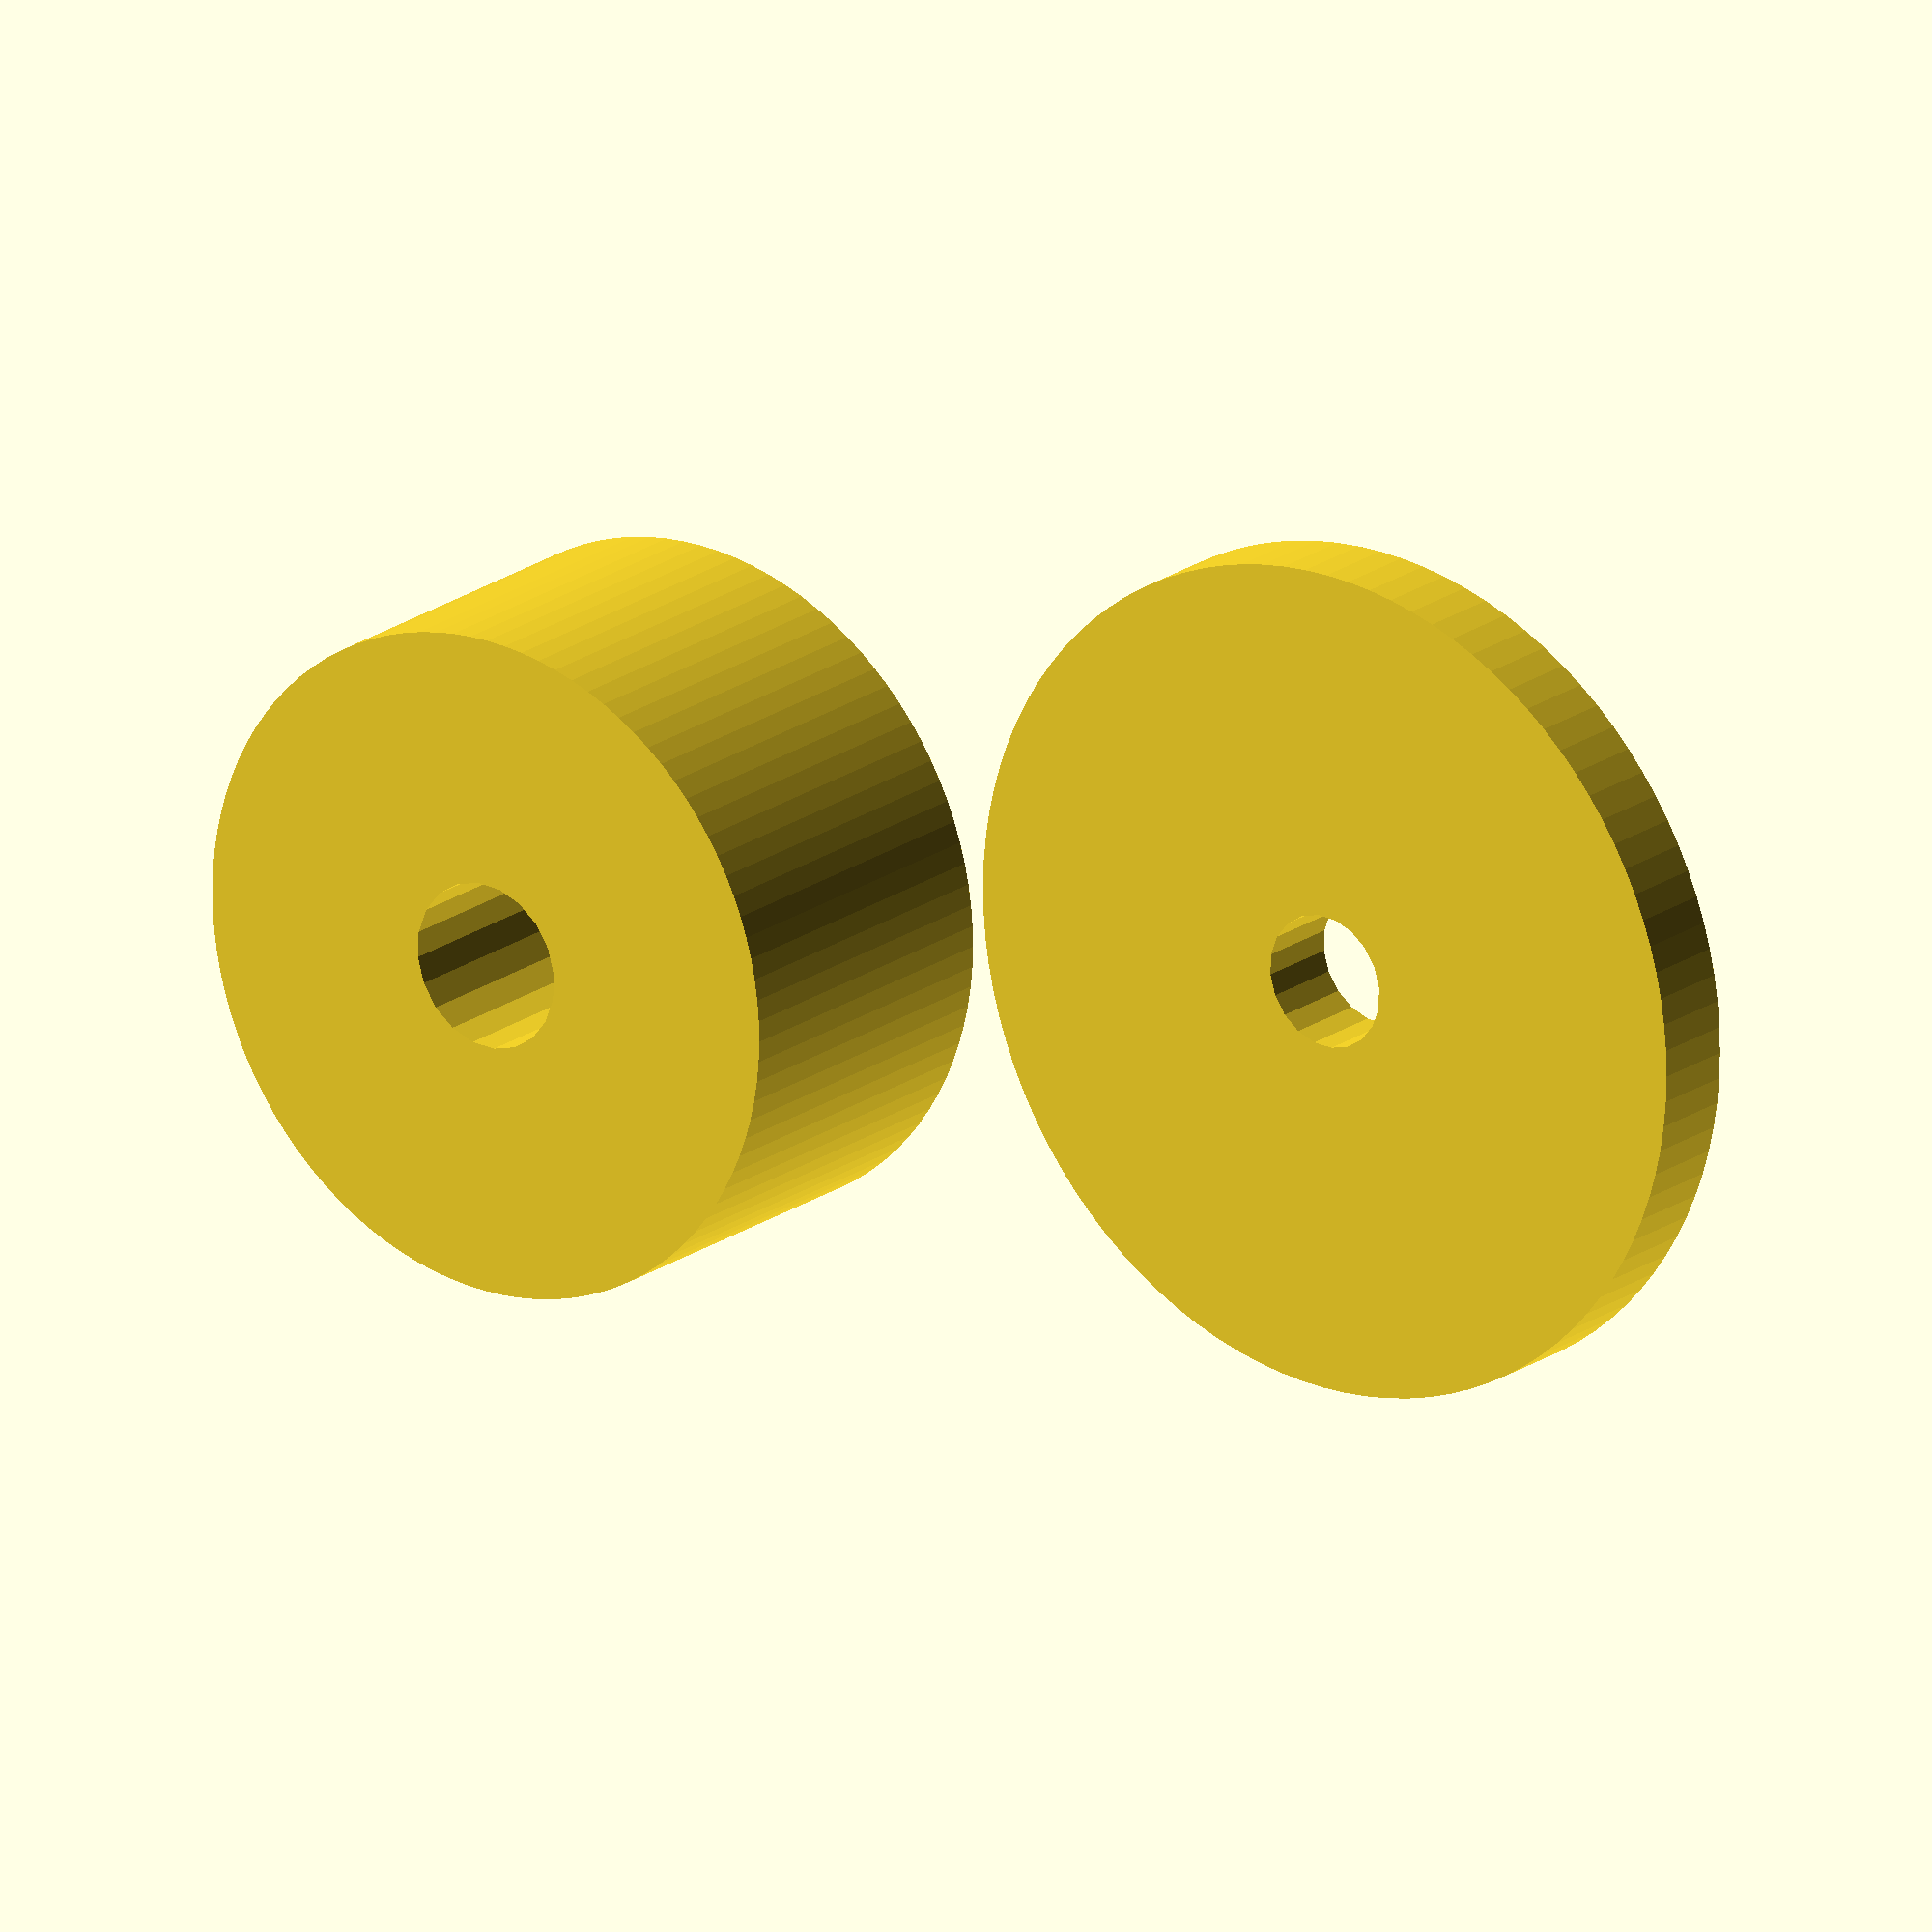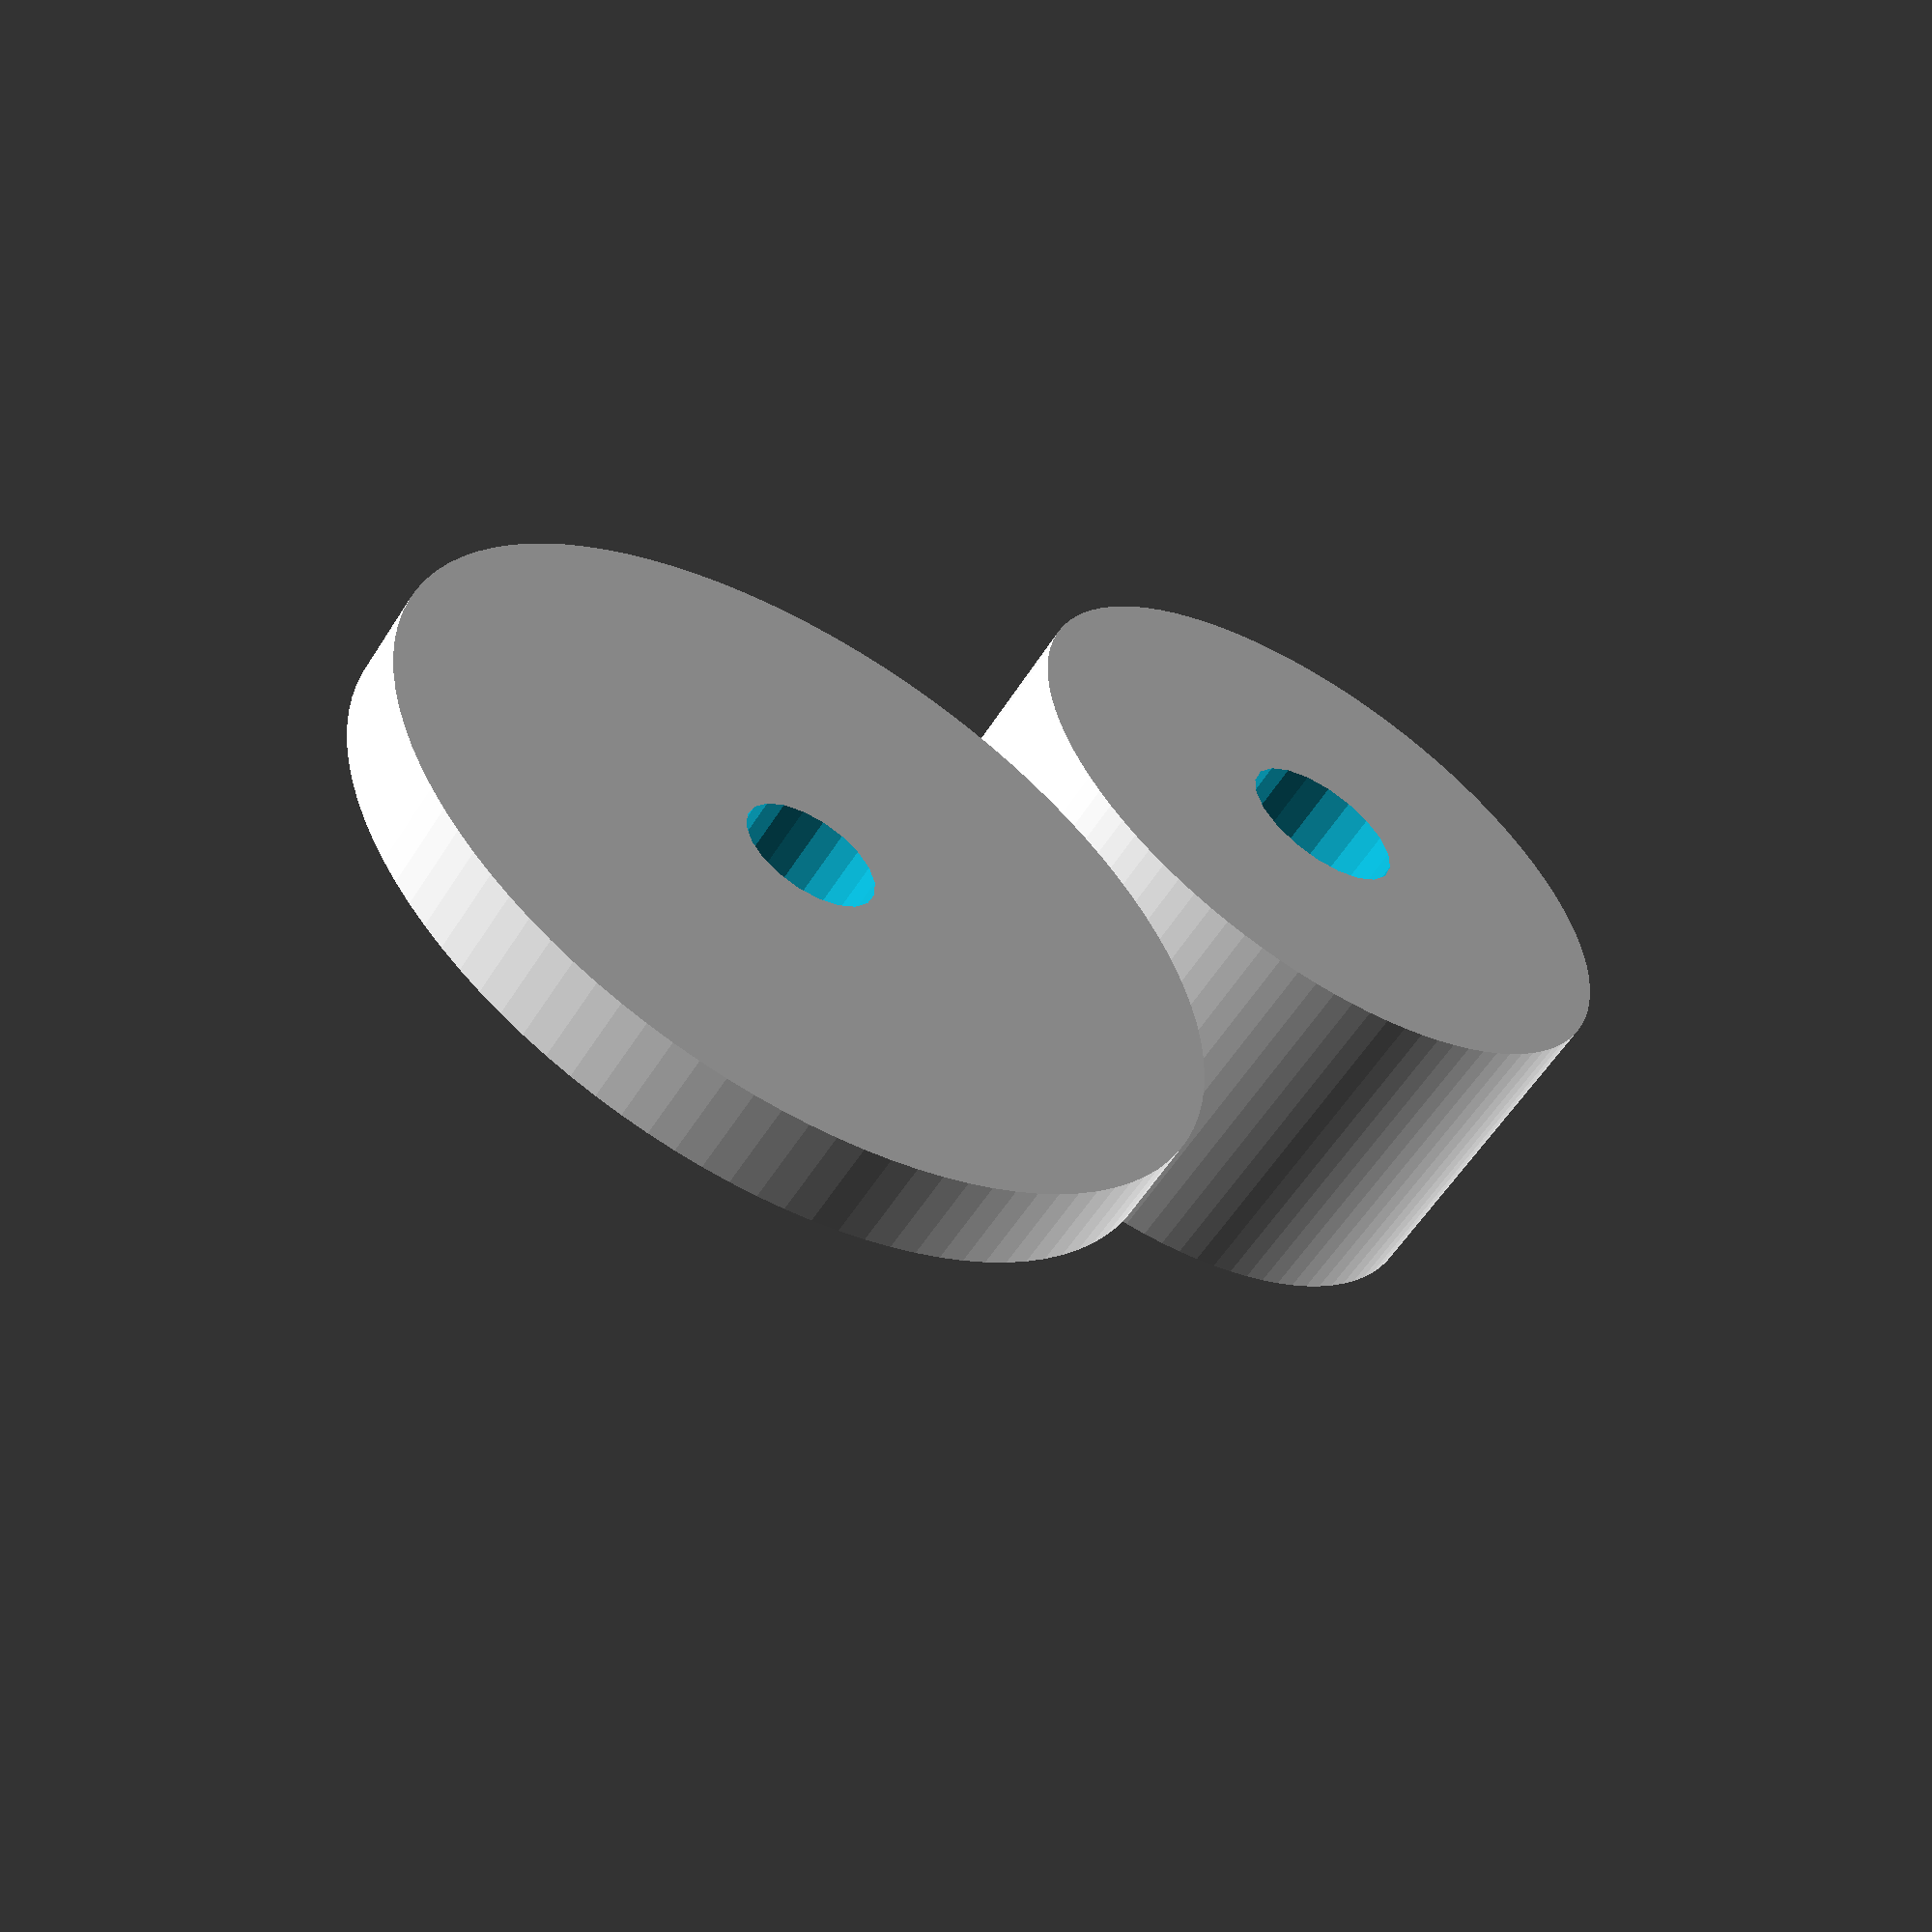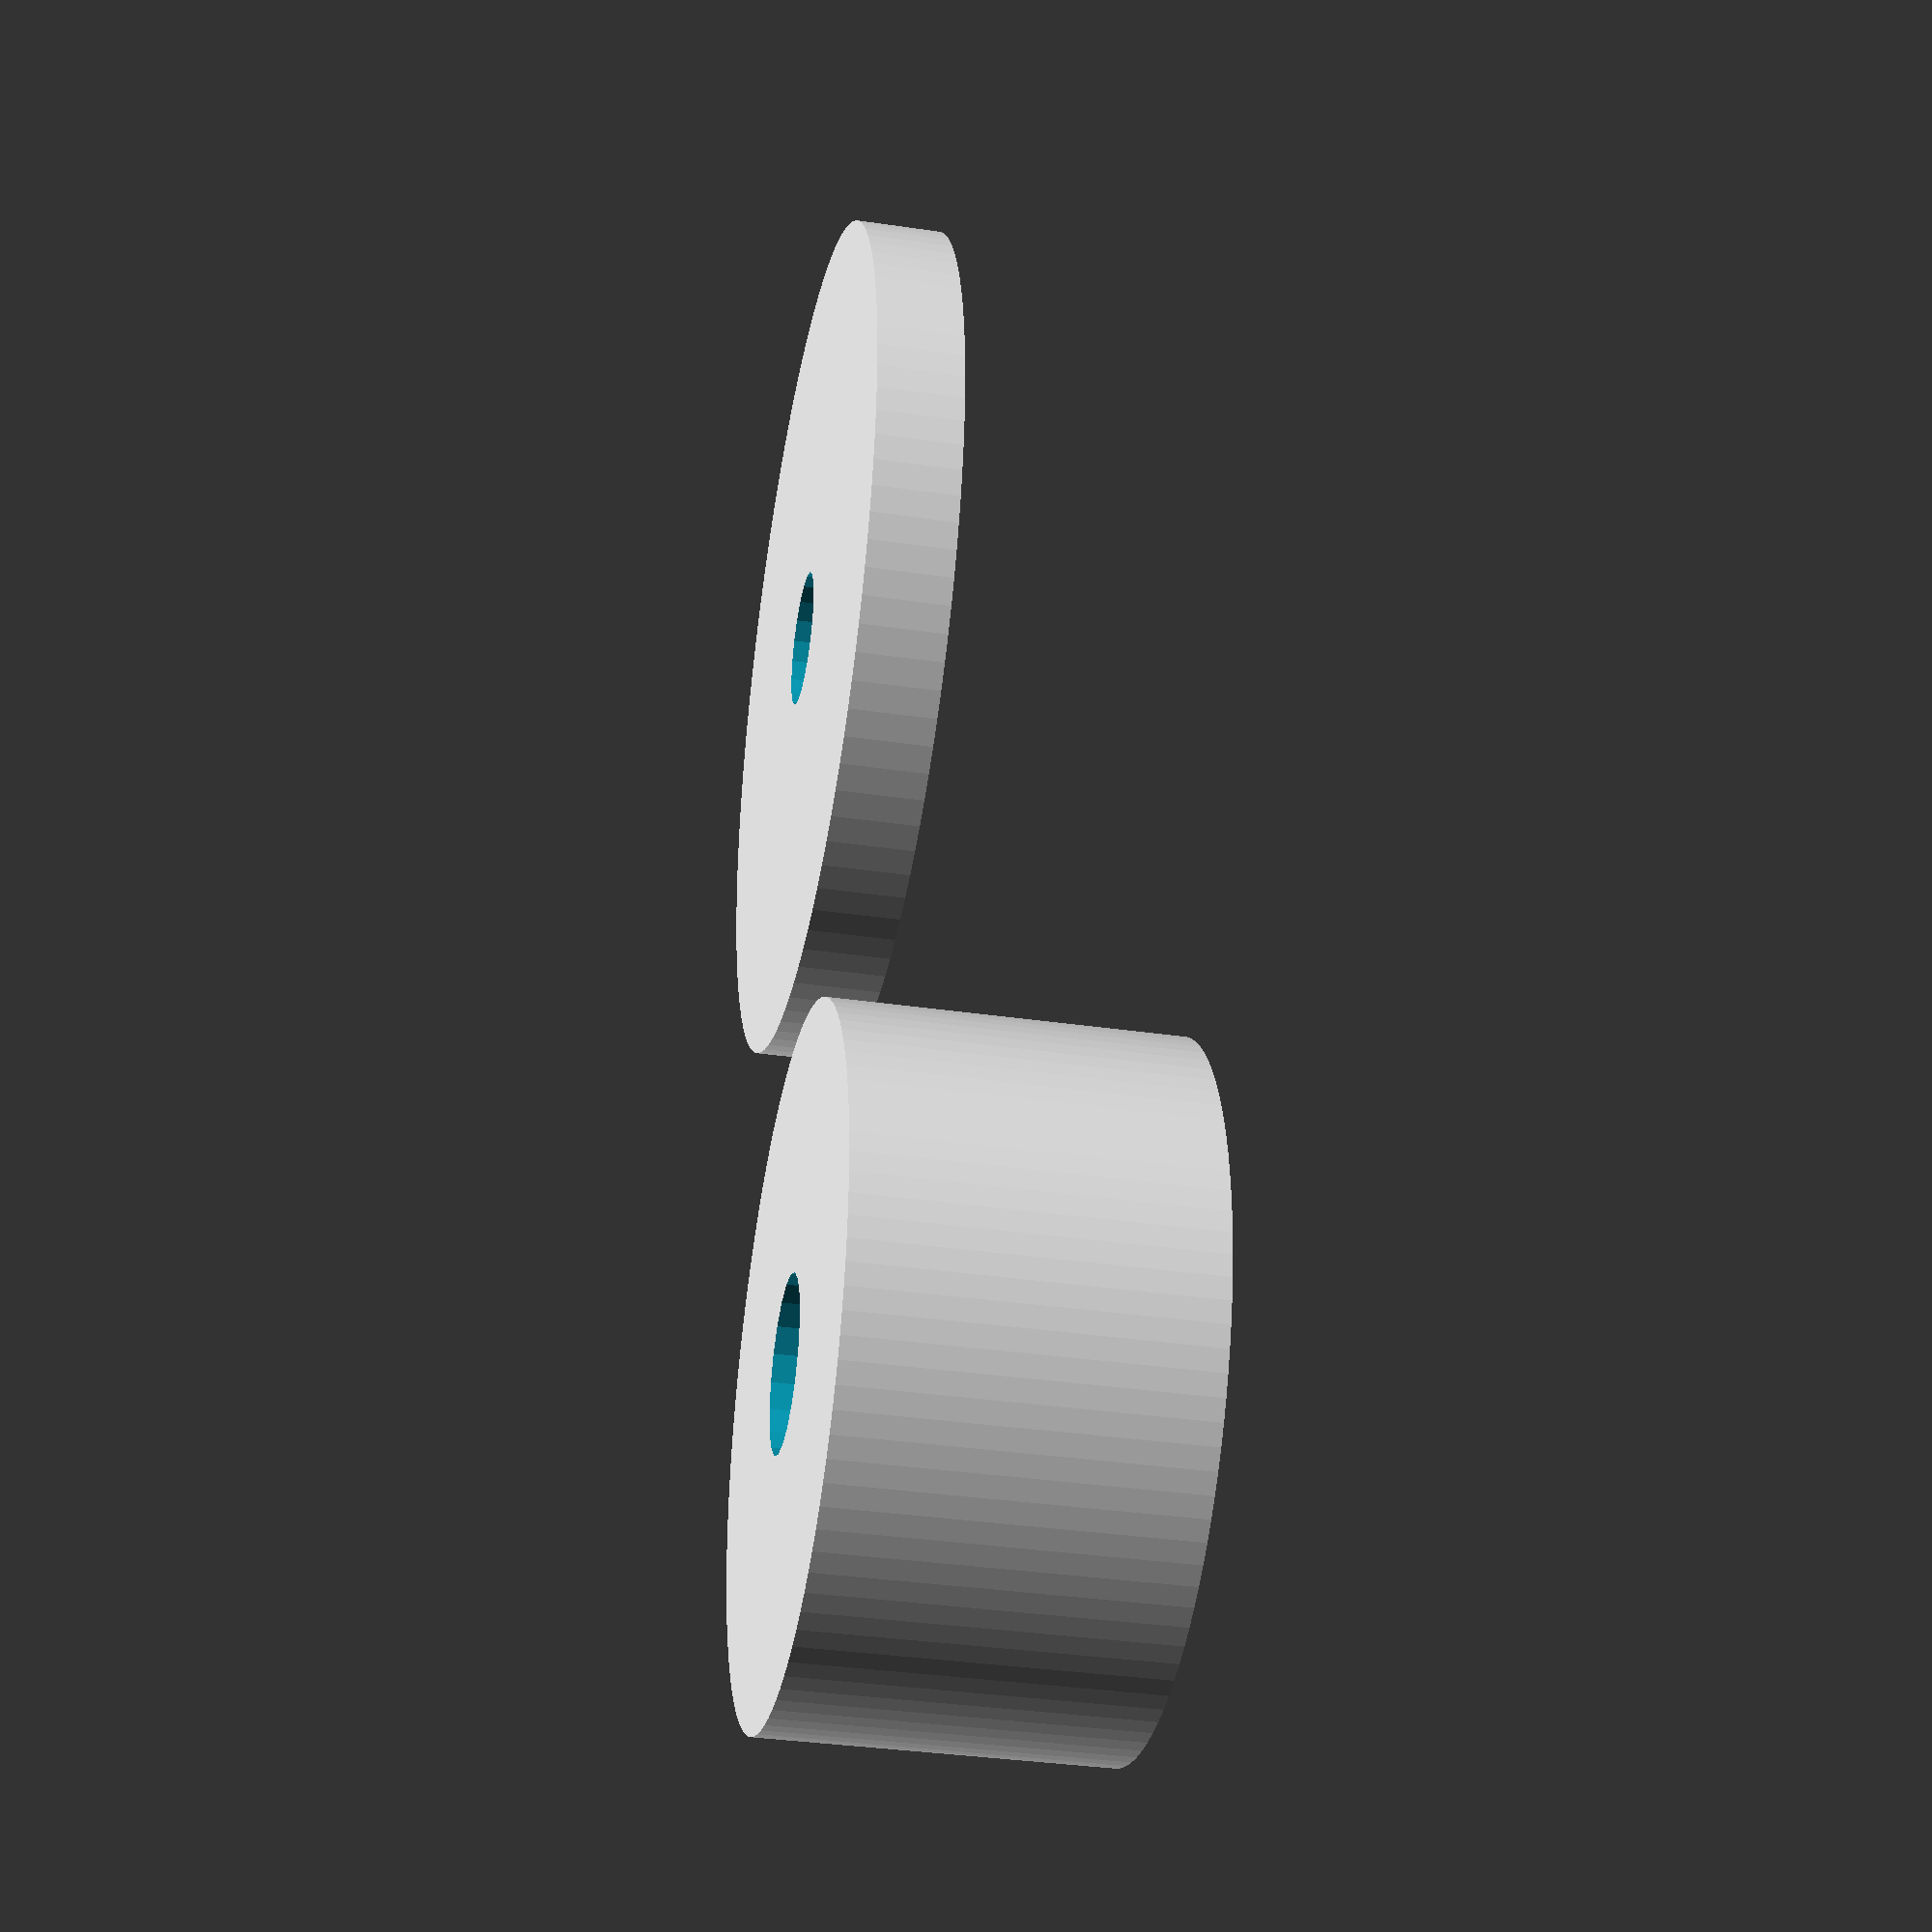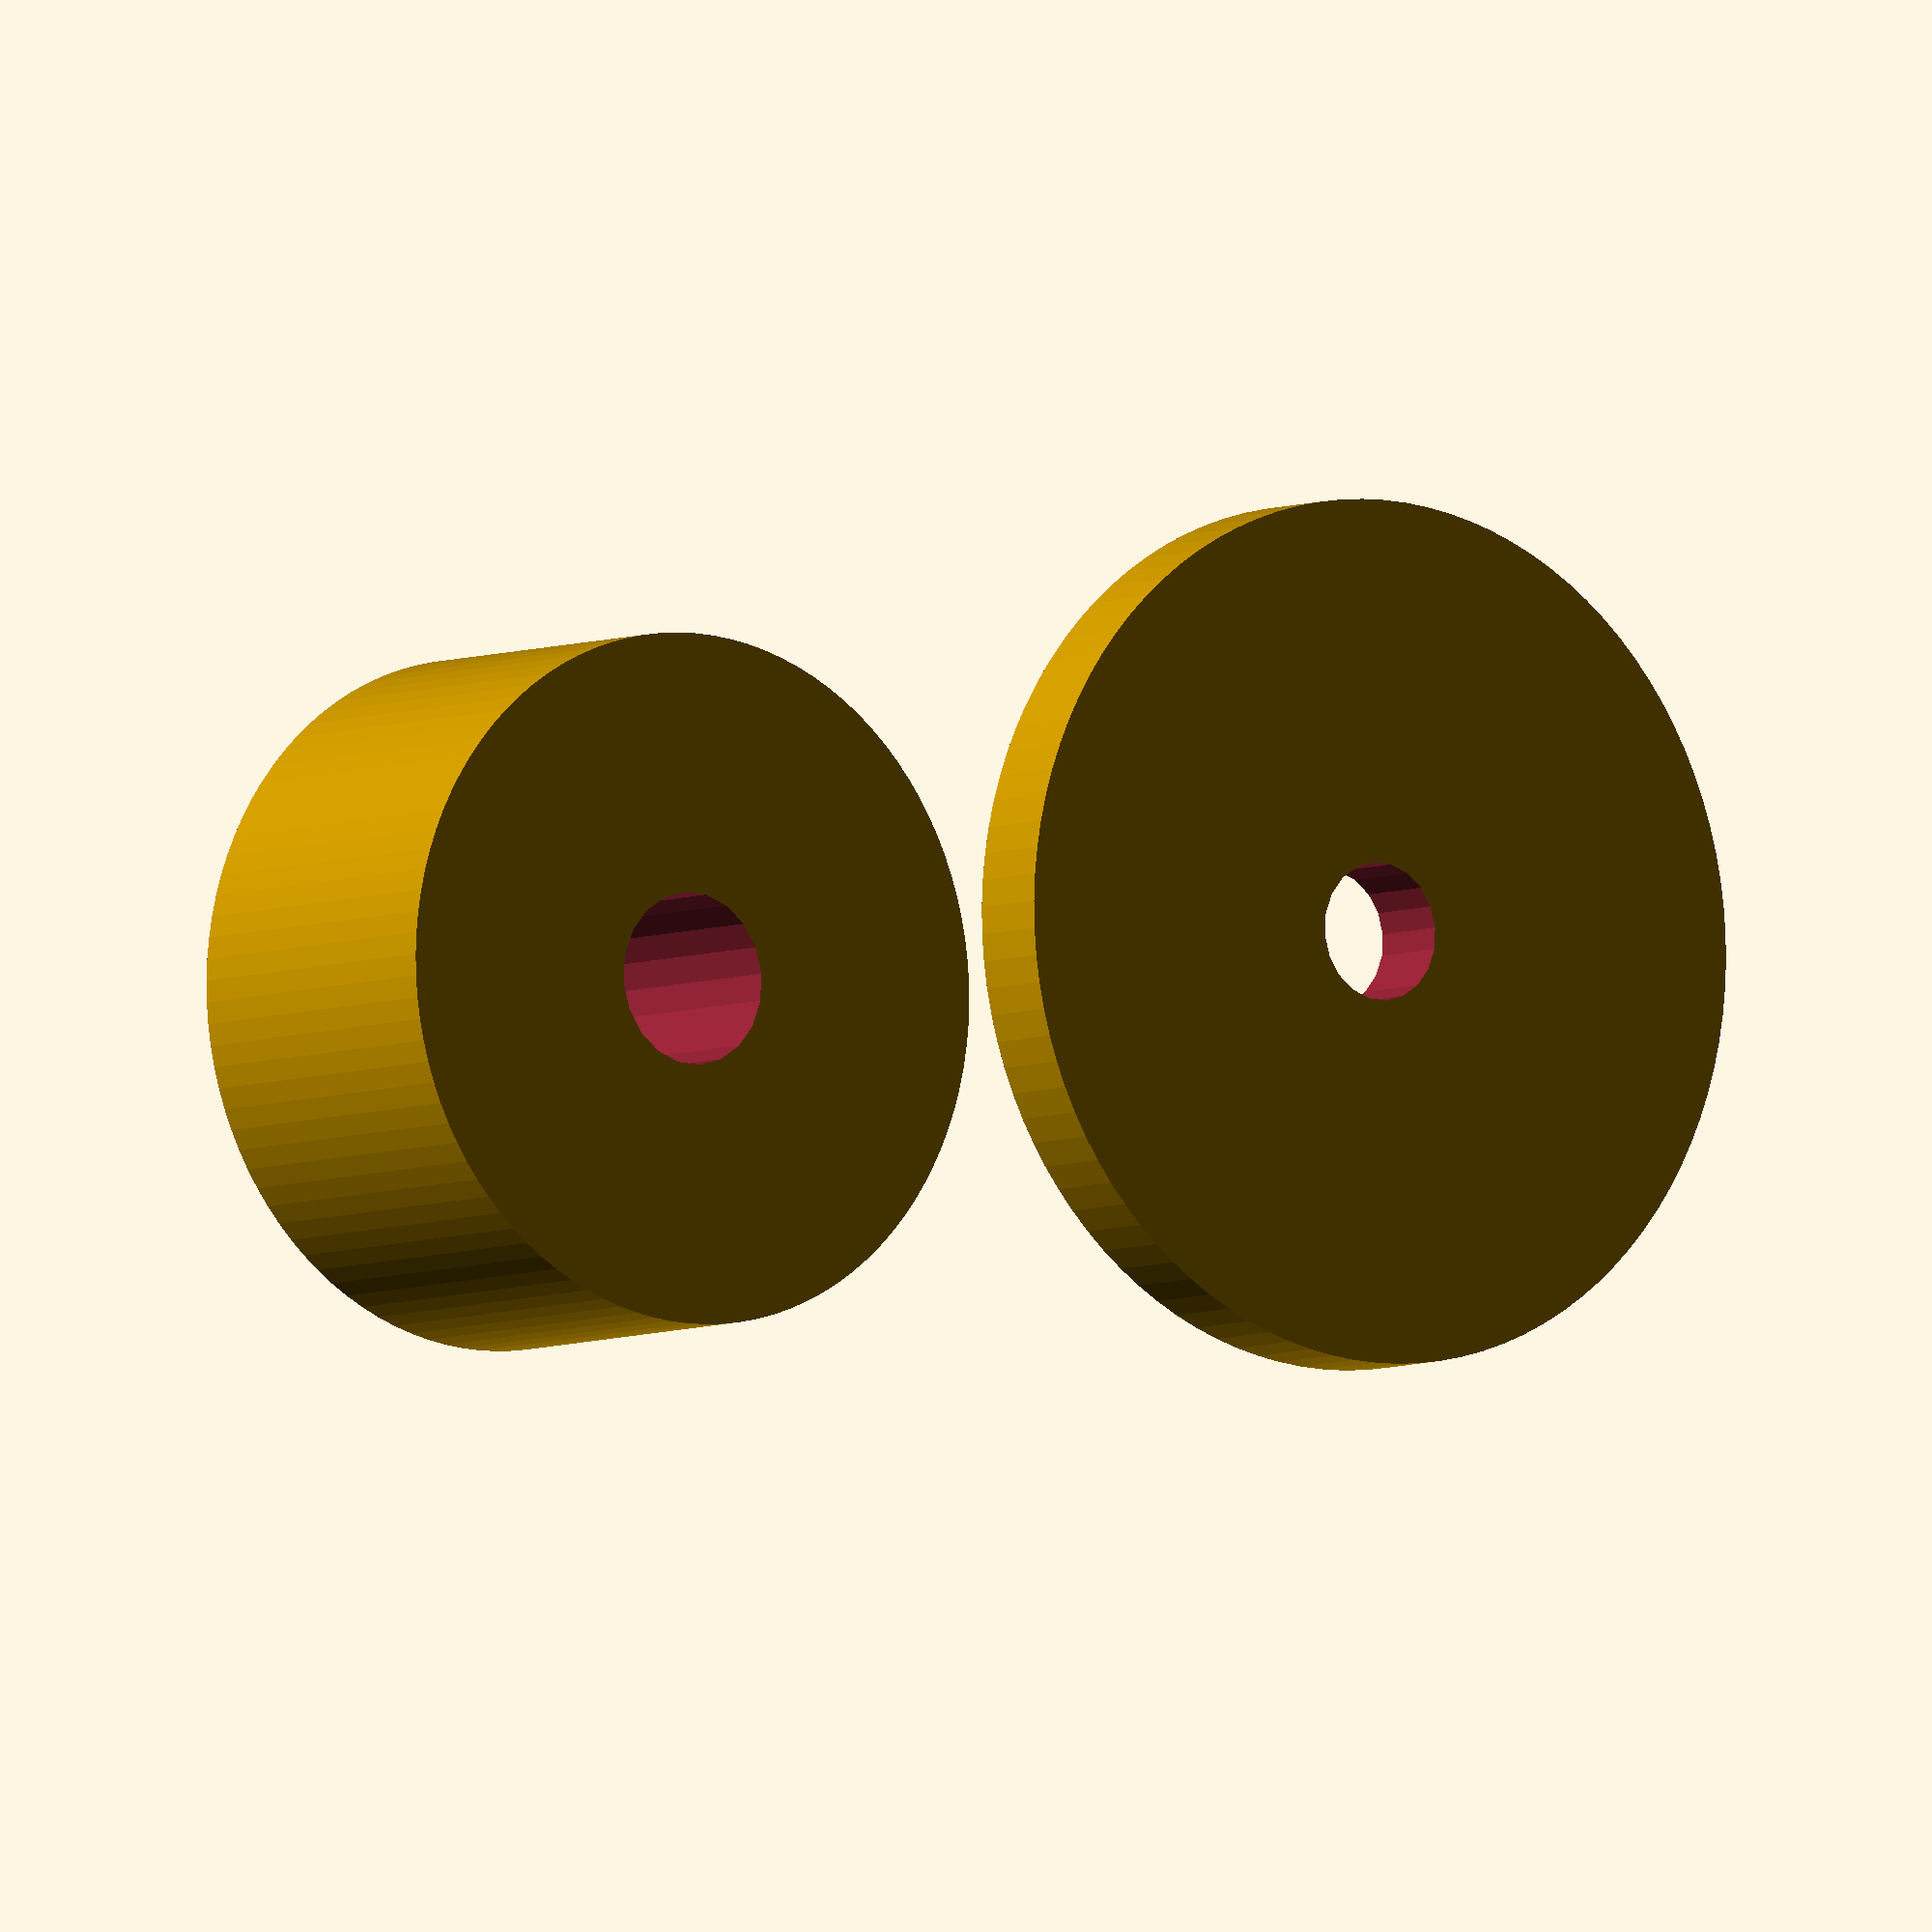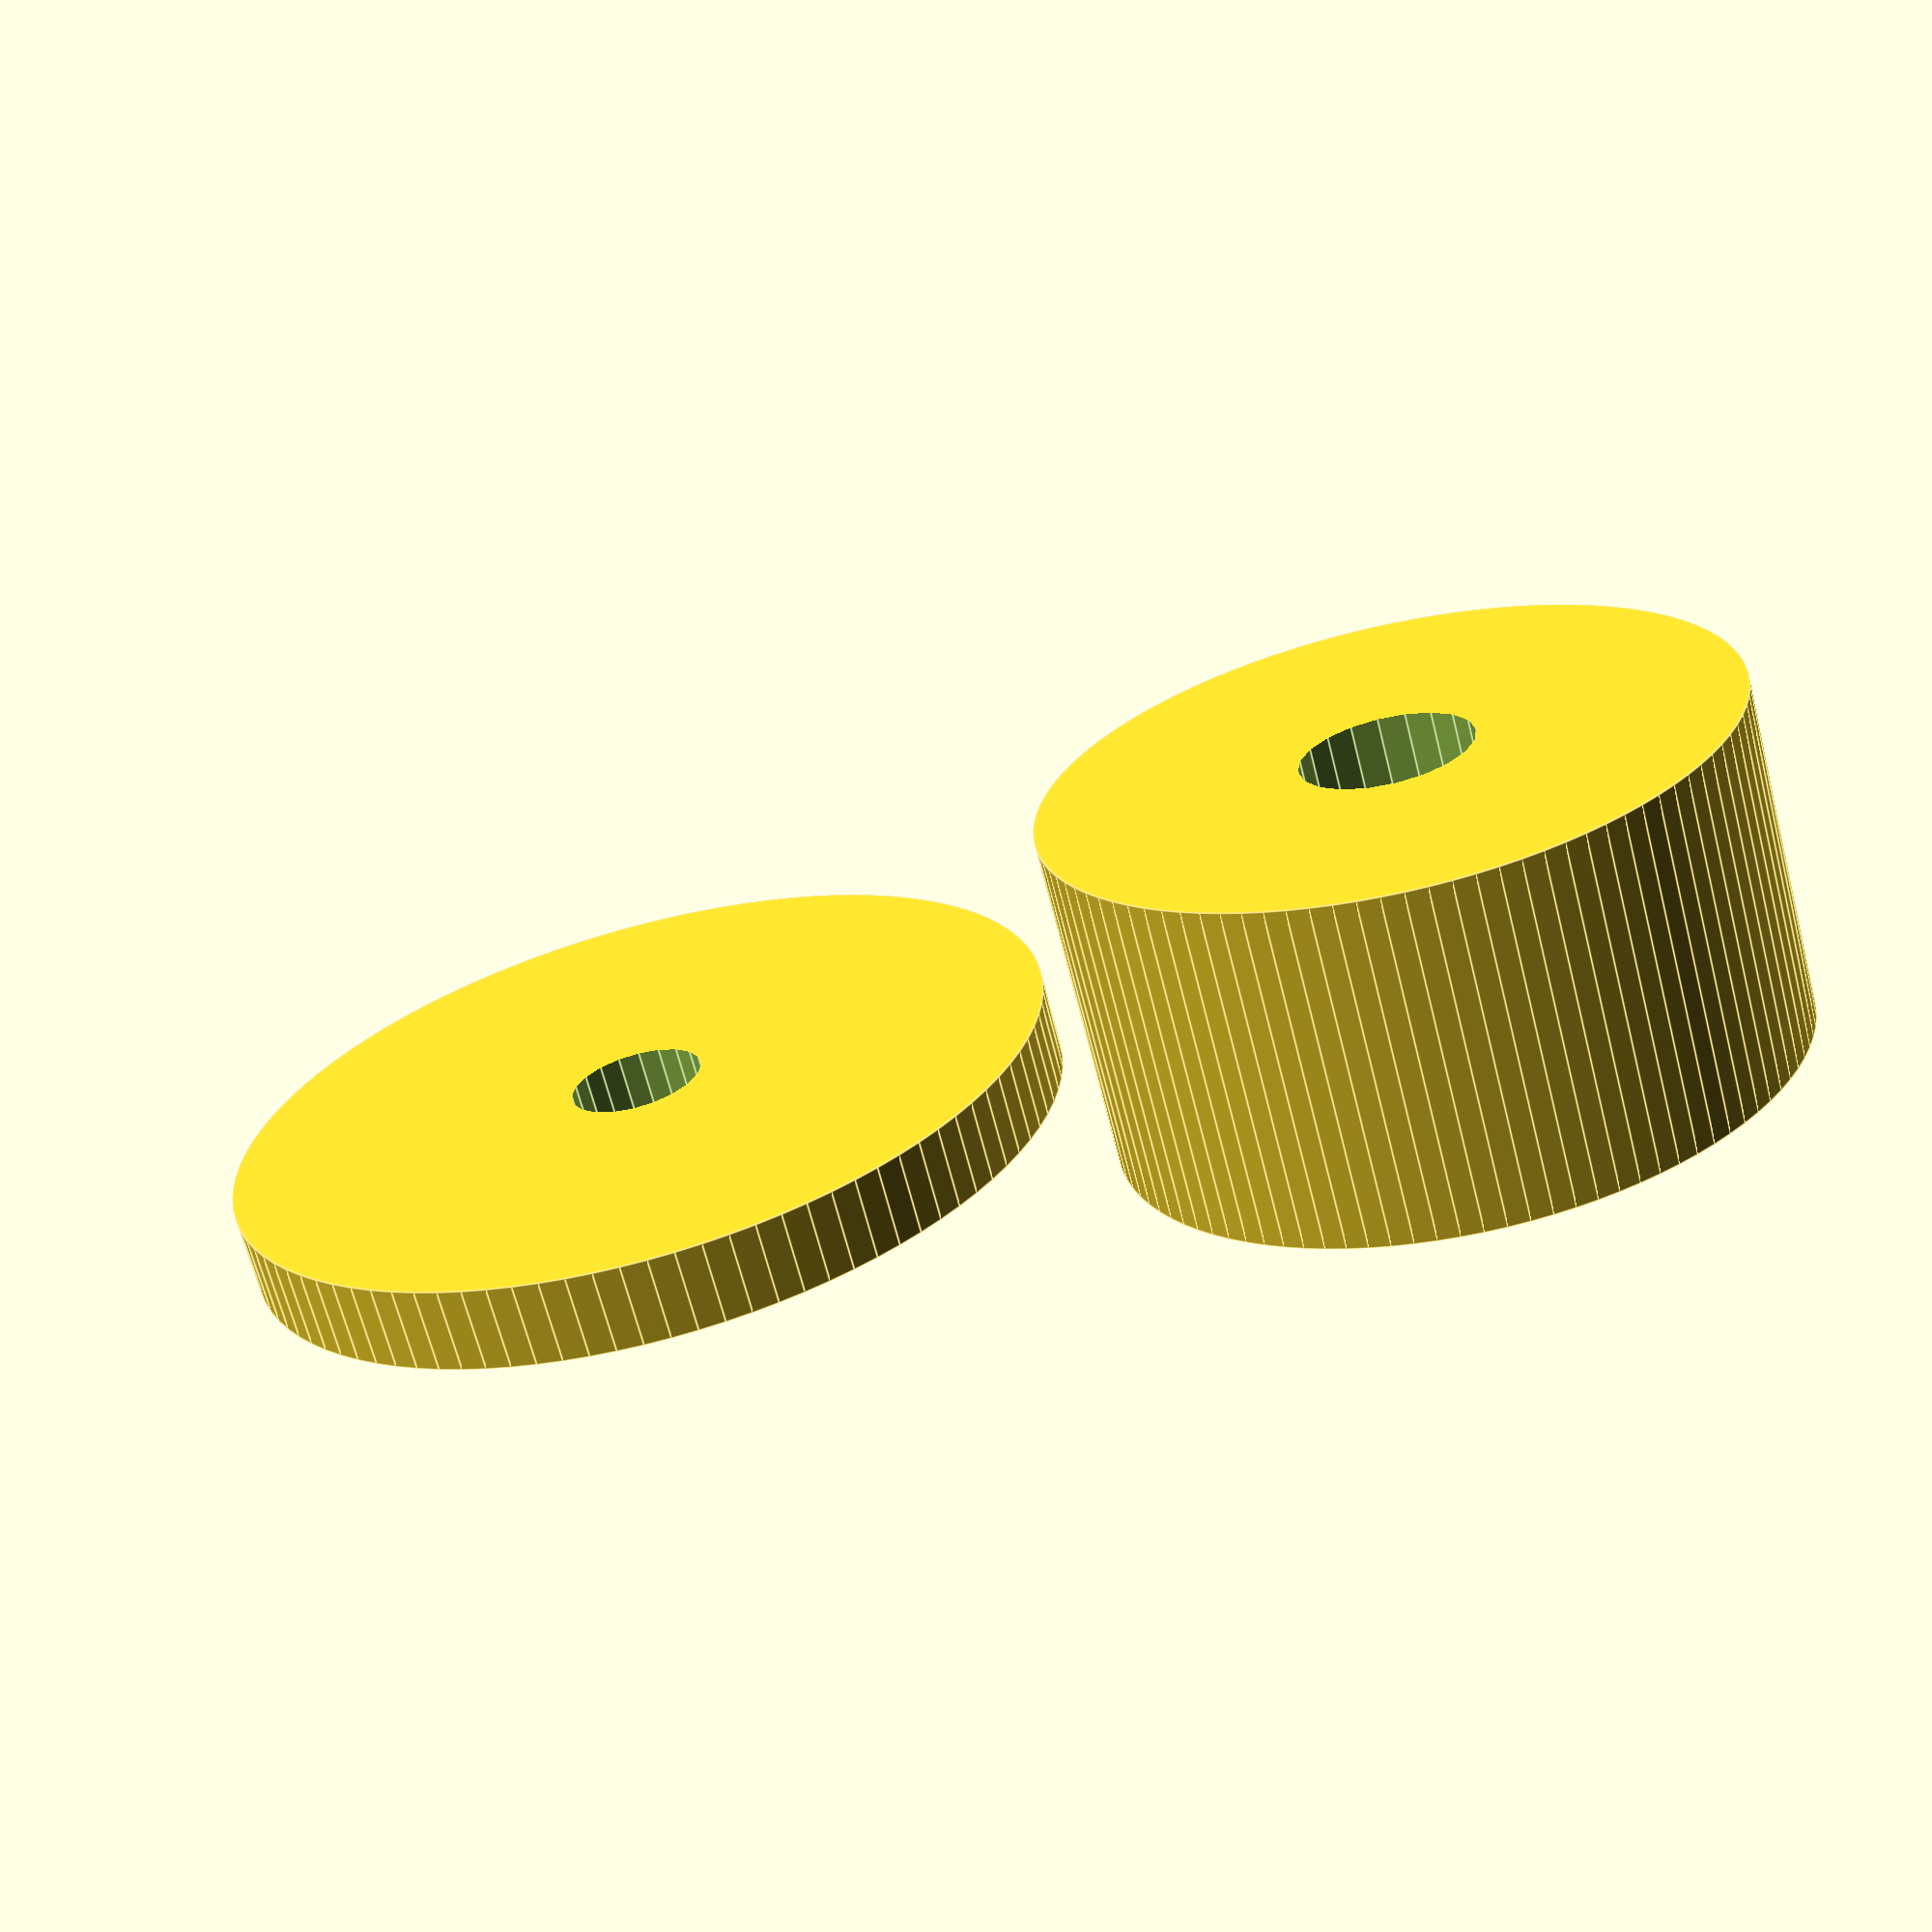
<openscad>
module rueda_simple(grosor,diametro,diam_eje){
    //-- Construcción de la rueda a partir de los parámetros
    difference(){
        //-- Base de la rueda
        cylinder(r=diametro/2,h=grosor,$fn=100);
        //-- Taladro del eje
        cylinder(r=diam_eje/2,h=3*grosor,$fn=20,center=true);
    }
}

rueda_simple(diametro=50,grosor=5,diam_eje=8);

translate([50,0,0])
    rueda_simple(diametro=40,grosor=20,diam_eje=10);
</openscad>
<views>
elev=339.6 azim=173.1 roll=38.0 proj=o view=solid
elev=57.8 azim=224.8 roll=147.9 proj=p view=wireframe
elev=214.7 azim=269.9 roll=281.2 proj=p view=wireframe
elev=5.6 azim=6.5 roll=142.9 proj=o view=wireframe
elev=246.8 azim=196.5 roll=165.7 proj=p view=edges
</views>
